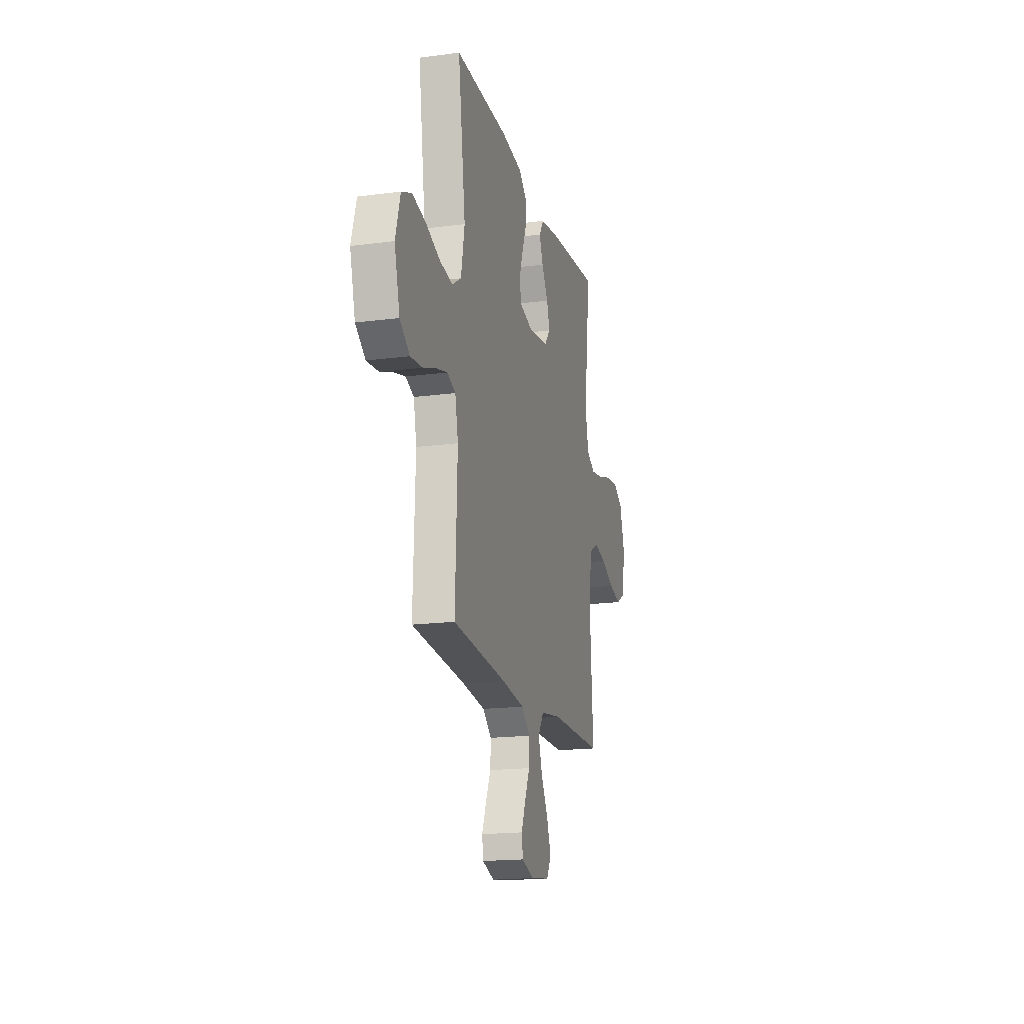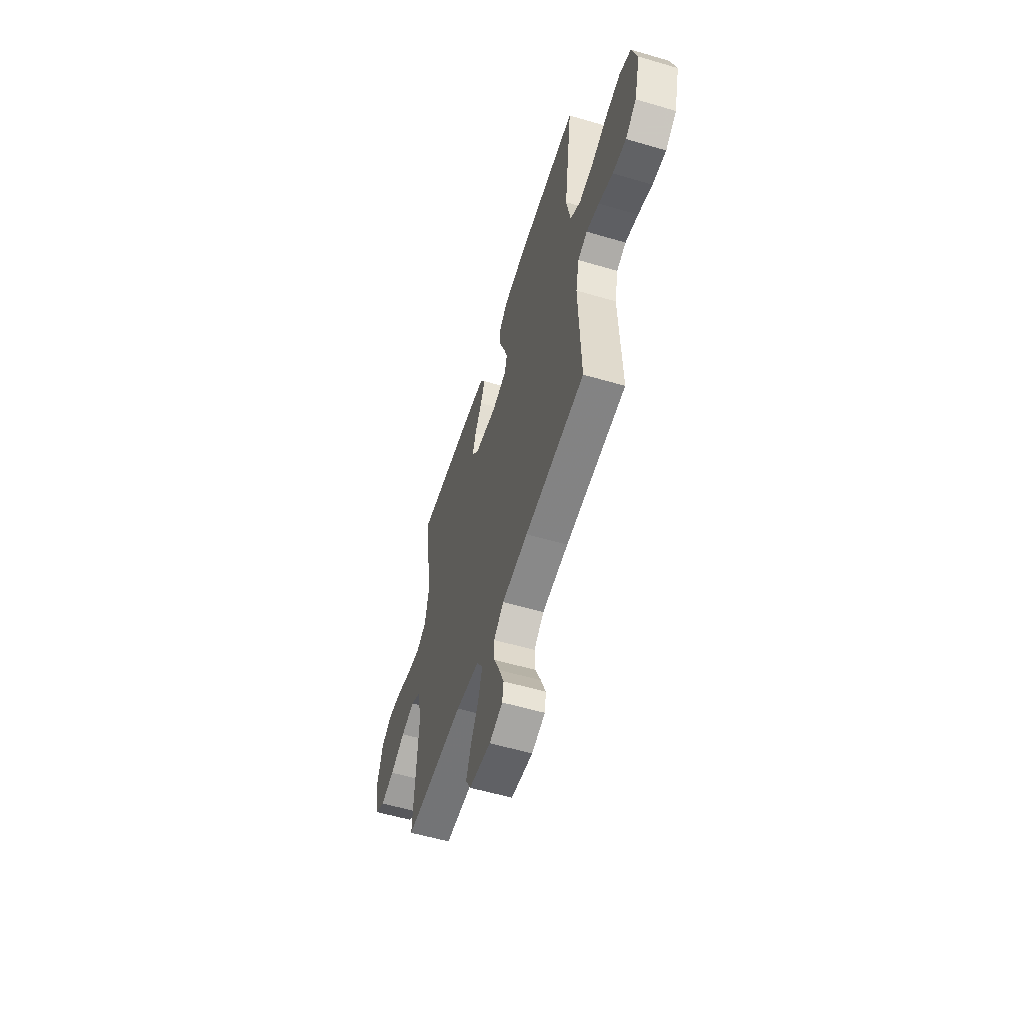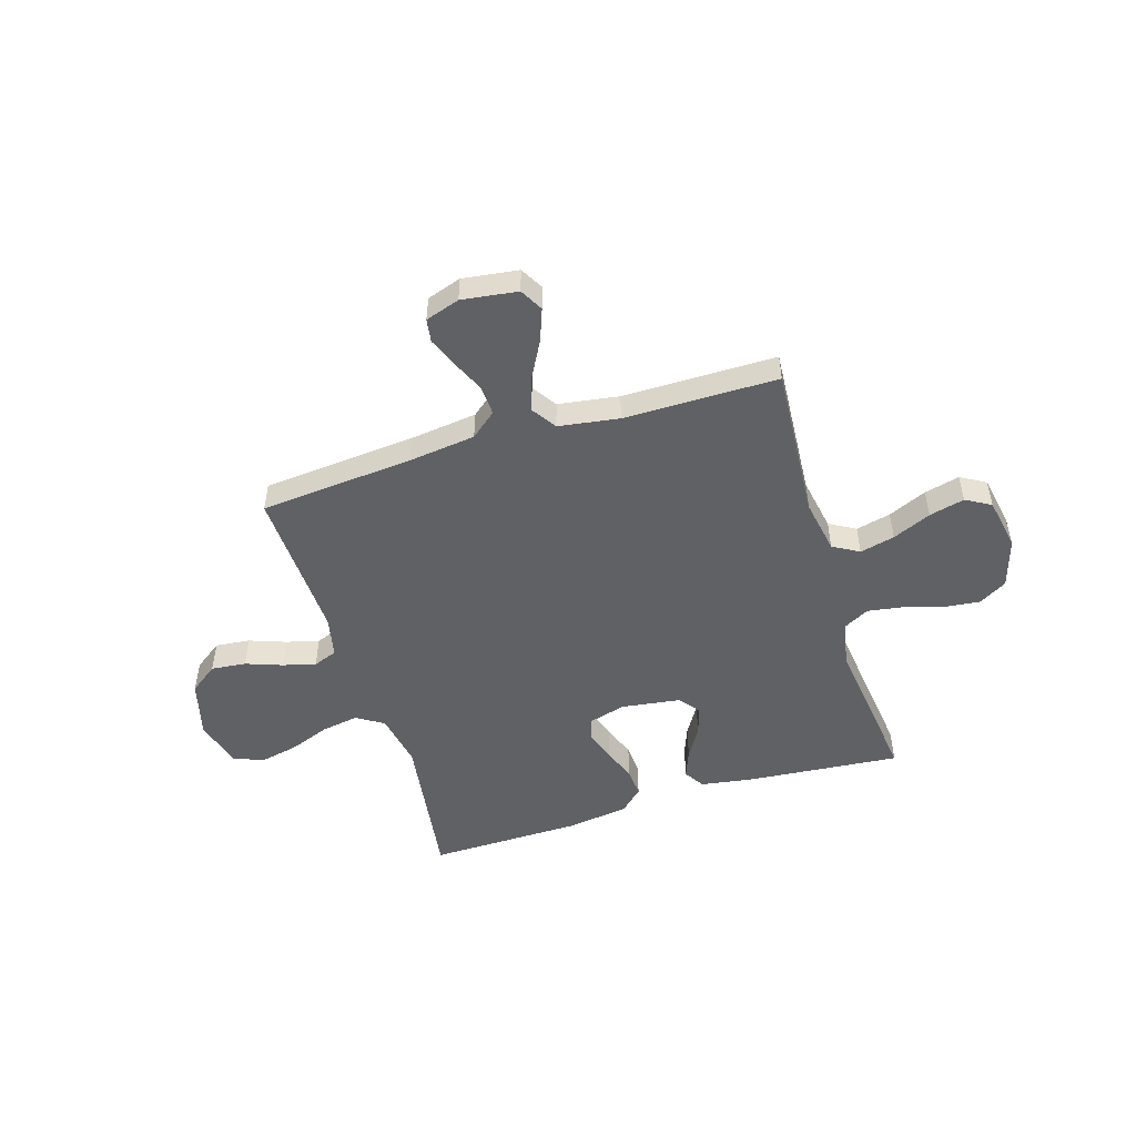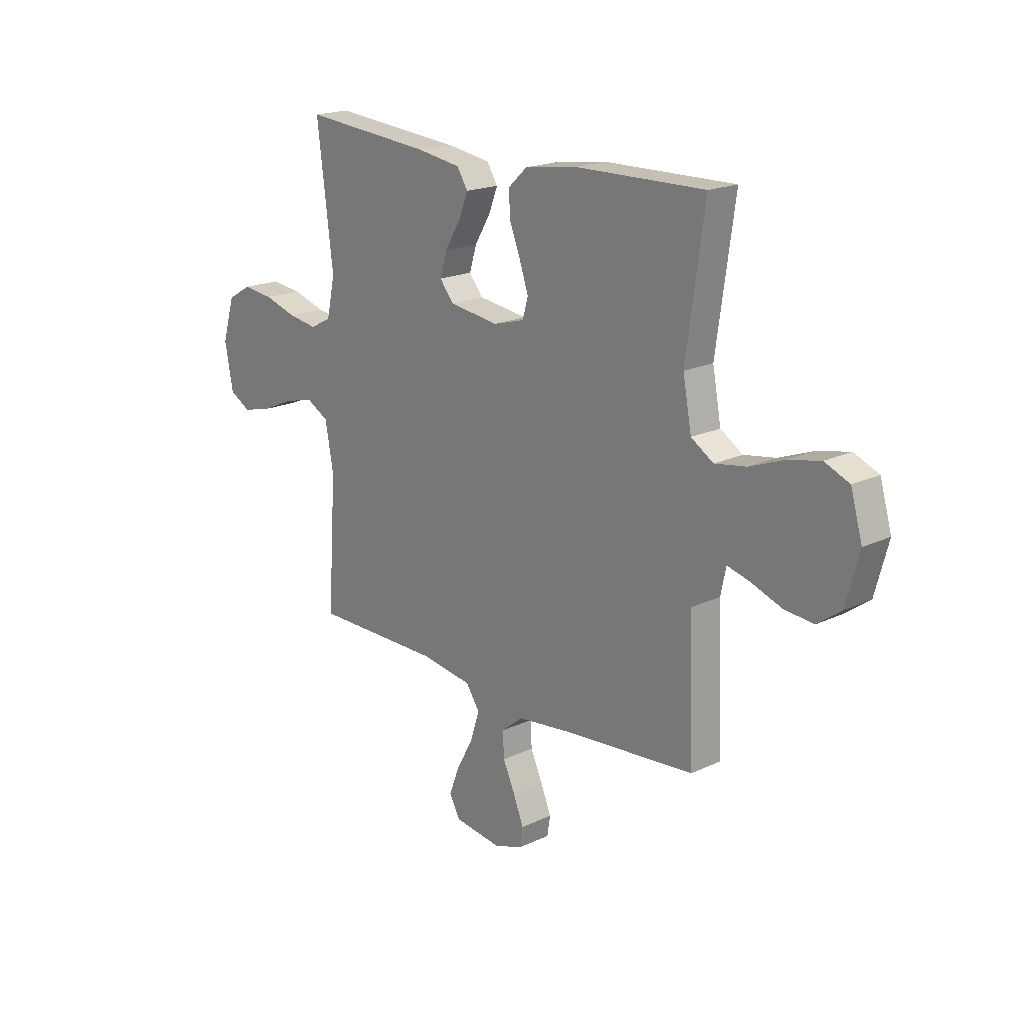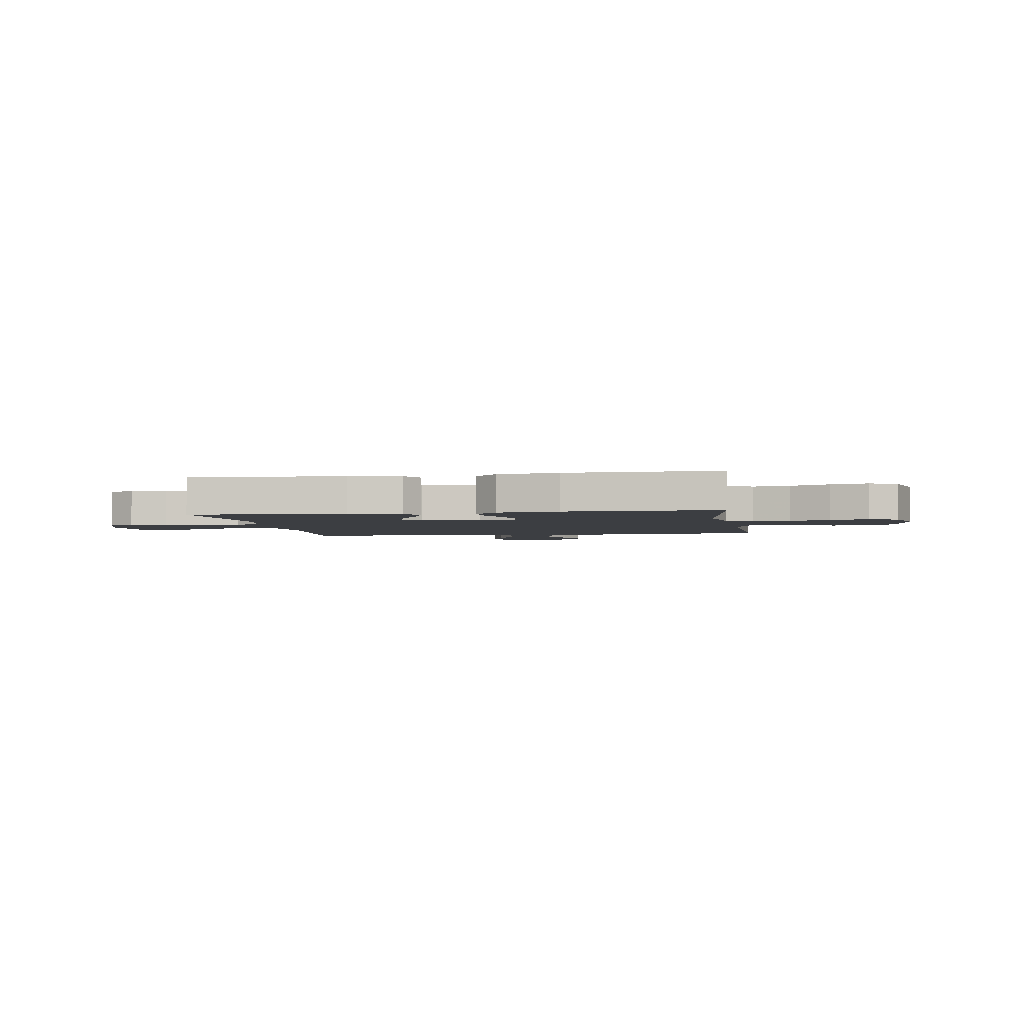
<metadata>
{"format":"obj","ext":"obj","renderer":"f3d","projection":"perspective","resolution":1024,"background":"white","views":[{"elev":-17.7,"azim":104.5,"up":"+Z"},{"elev":-56.4,"azim":72.9,"up":"+Z"},{"elev":-50.3,"azim":-162.8,"up":"+Y"},{"elev":18.9,"azim":48.0,"up":"+Z"},{"elev":-3.0,"azim":9.2,"up":"+Y"}]}
</metadata>
<code>
v -0.5 0.07 0.5
v -0.2 0.07 0.473
v -0.098 0.07 0.457
v -0.073 0.07 0.417
v -0.094 0.07 0.363
v -0.13 0.07 0.303
v -0.147 0.07 0.248
v -0.115 0.07 0.208
v 0 0.07 0.192
v 0.072 0.07 0.212
v 0.085 0.07 0.257
v 0.065 0.07 0.316
v 0.04 0.07 0.38
v 0.036 0.07 0.438
v 0.08 0.07 0.479
v 0.2 0.07 0.496
v 0.5 0.07 0.5
v 0.458 0.07 0.2
v 0.478 0.07 0.093
v 0.53 0.07 0.06
v 0.603 0.07 0.072
v 0.682 0.07 0.102
v 0.757 0.07 0.118
v 0.814 0.07 0.094
v 0.841 0.07 0
v 0.811 0.07 -0.112
v 0.756 0.07 -0.152
v 0.688 0.07 -0.145
v 0.617 0.07 -0.119
v 0.553 0.07 -0.102
v 0.506 0.07 -0.12
v 0.489 0.07 -0.2
v 0.5 0.07 -0.5
v 0.2 0.07 -0.525
v 0.069 0.07 -0.541
v 0.019 0.07 -0.582
v 0.022 0.07 -0.64
v 0.05 0.07 -0.702
v 0.074 0.07 -0.761
v 0.067 0.07 -0.806
v 0 0.07 -0.828
v -0.109 0.07 -0.813
v -0.134 0.07 -0.768
v -0.11 0.07 -0.704
v -0.071 0.07 -0.633
v -0.05 0.07 -0.567
v -0.082 0.07 -0.519
v -0.2 0.07 -0.501
v -0.5 0.07 -0.5
v -0.48 0.07 -0.2
v -0.499 0.07 -0.094
v -0.55 0.07 -0.065
v -0.618 0.07 -0.081
v -0.693 0.07 -0.114
v -0.762 0.07 -0.131
v -0.811 0.07 -0.103
v -0.83 0.07 0
v -0.801 0.07 0.096
v -0.746 0.07 0.128
v -0.674 0.07 0.12
v -0.599 0.07 0.097
v -0.531 0.07 0.086
v -0.482 0.07 0.112
v -0.463 0.07 0.2
v -0.5 0 0.5
v -0.2 0 0.473
v -0.098 0 0.457
v -0.073 0 0.417
v -0.094 0 0.363
v -0.13 0 0.303
v -0.147 0 0.248
v -0.115 0 0.208
v 0 0 0.192
v 0.072 0 0.212
v 0.085 0 0.257
v 0.065 0 0.316
v 0.04 0 0.38
v 0.036 0 0.438
v 0.08 0 0.479
v 0.2 0 0.496
v 0.5 0 0.5
v 0.458 0 0.2
v 0.478 0 0.093
v 0.53 0 0.06
v 0.603 0 0.072
v 0.682 0 0.102
v 0.757 0 0.118
v 0.814 0 0.094
v 0.841 0 0
v 0.811 0 -0.112
v 0.756 0 -0.152
v 0.688 0 -0.145
v 0.617 0 -0.119
v 0.553 0 -0.102
v 0.506 0 -0.12
v 0.489 0 -0.2
v 0.5 0 -0.5
v 0.2 0 -0.525
v 0.069 0 -0.541
v 0.019 0 -0.582
v 0.022 0 -0.64
v 0.05 0 -0.702
v 0.074 0 -0.761
v 0.067 0 -0.806
v 0 0 -0.828
v -0.109 0 -0.813
v -0.134 0 -0.768
v -0.11 0 -0.704
v -0.071 0 -0.633
v -0.05 0 -0.567
v -0.082 0 -0.519
v -0.2 0 -0.501
v -0.5 0 -0.5
v -0.48 0 -0.2
v -0.499 0 -0.094
v -0.55 0 -0.065
v -0.618 0 -0.081
v -0.693 0 -0.114
v -0.762 0 -0.131
v -0.811 0 -0.103
v -0.83 0 0
v -0.801 0 0.096
v -0.746 0 0.128
v -0.674 0 0.12
v -0.599 0 0.097
v -0.531 0 0.086
v -0.482 0 0.112
v -0.463 0 0.2
f 59 60 61
f 58 59 61
f 57 58 61
f 56 57 61
f 55 56 61
f 54 55 61
f 53 54 61
f 52 53 61 62
f 51 52 62 63
f 48 49 50
f 51 63 64
f 50 51 64
f 48 50 64
f 47 48 64
f 43 44 45
f 42 43 45
f 41 42 45
f 40 41 45
f 39 40 45
f 38 39 45
f 37 38 45
f 36 37 45 46
f 47 64 1
f 46 47 1
f 36 46 1
f 35 36 1
f 27 28 29
f 26 27 29
f 25 26 29
f 24 25 29
f 23 24 29
f 22 23 29
f 21 22 29
f 20 21 29 30
f 19 20 30 31
f 16 17 18
f 15 16 18
f 14 15 18
f 13 14 18
f 12 13 18
f 19 31 32
f 18 19 32
f 12 18 32
f 11 12 32
f 4 5 6
f 3 4 6
f 2 3 6
f 1 2 6
f 1 6 7
f 1 7 8
f 35 1 8
f 34 35 8
f 32 33 34
f 11 32 34
f 10 11 34
f 34 8 9
f 9 10 34
f 125 124 123
f 125 123 122
f 125 122 121
f 125 121 120
f 125 120 119
f 125 119 118
f 125 118 117
f 126 125 117 116
f 127 126 116 115
f 114 113 112
f 128 127 115
f 128 115 114
f 128 114 112
f 128 112 111
f 109 108 107
f 109 107 106
f 109 106 105
f 109 105 104
f 109 104 103
f 109 103 102
f 109 102 101
f 110 109 101 100
f 65 128 111
f 65 111 110
f 65 110 100
f 65 100 99
f 93 92 91
f 93 91 90
f 93 90 89
f 93 89 88
f 93 88 87
f 93 87 86
f 93 86 85
f 94 93 85 84
f 95 94 84 83
f 82 81 80
f 82 80 79
f 82 79 78
f 82 78 77
f 82 77 76
f 96 95 83
f 96 83 82
f 96 82 76
f 96 76 75
f 70 69 68
f 70 68 67
f 70 67 66
f 70 66 65
f 71 70 65
f 72 71 65
f 72 65 99
f 72 99 98
f 98 97 96
f 98 96 75
f 98 75 74
f 73 72 98
f 98 74 73
f 1 65 66 2
f 2 66 67 3
f 3 67 68 4
f 4 68 69 5
f 5 69 70 6
f 6 70 71 7
f 7 71 72 8
f 8 72 73 9
f 9 73 74 10
f 10 74 75 11
f 11 75 76 12
f 12 76 77 13
f 13 77 78 14
f 14 78 79 15
f 15 79 80 16
f 16 80 81 17
f 17 81 82 18
f 18 82 83 19
f 19 83 84 20
f 20 84 85 21
f 21 85 86 22
f 22 86 87 23
f 23 87 88 24
f 24 88 89 25
f 25 89 90 26
f 26 90 91 27
f 27 91 92 28
f 28 92 93 29
f 29 93 94 30
f 30 94 95 31
f 31 95 96 32
f 32 96 97 33
f 33 97 98 34
f 34 98 99 35
f 35 99 100 36
f 36 100 101 37
f 37 101 102 38
f 38 102 103 39
f 39 103 104 40
f 40 104 105 41
f 41 105 106 42
f 42 106 107 43
f 43 107 108 44
f 44 108 109 45
f 45 109 110 46
f 46 110 111 47
f 47 111 112 48
f 48 112 113 49
f 49 113 114 50
f 50 114 115 51
f 51 115 116 52
f 52 116 117 53
f 53 117 118 54
f 54 118 119 55
f 55 119 120 56
f 56 120 121 57
f 57 121 122 58
f 58 122 123 59
f 59 123 124 60
f 60 124 125 61
f 61 125 126 62
f 62 126 127 63
f 63 127 128 64
f 64 128 65 1

</code>
